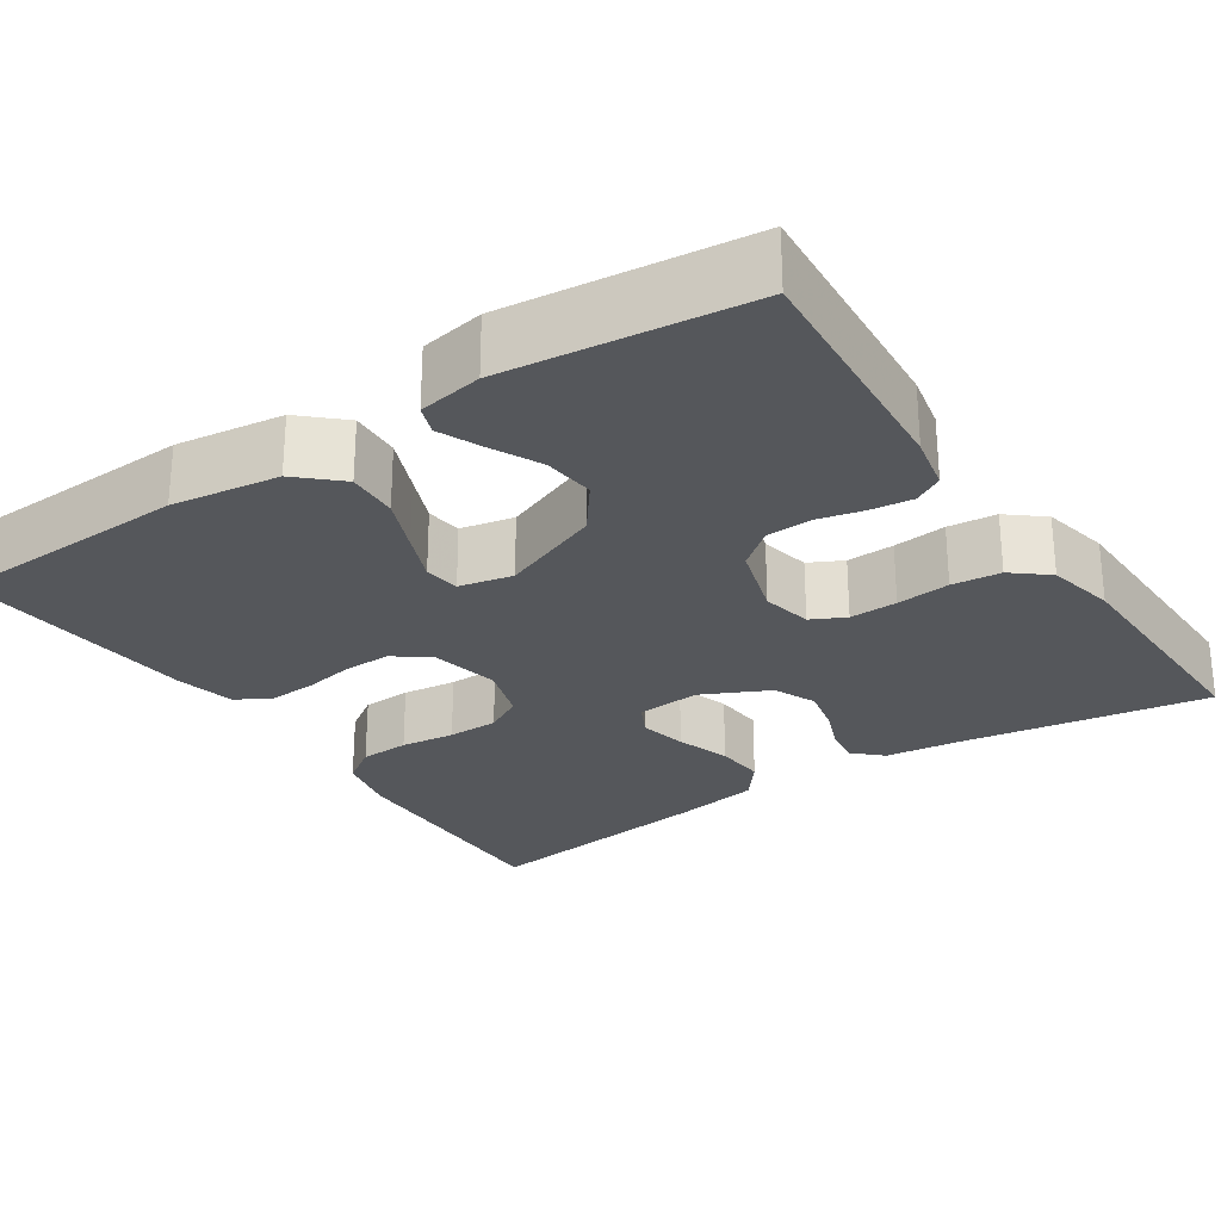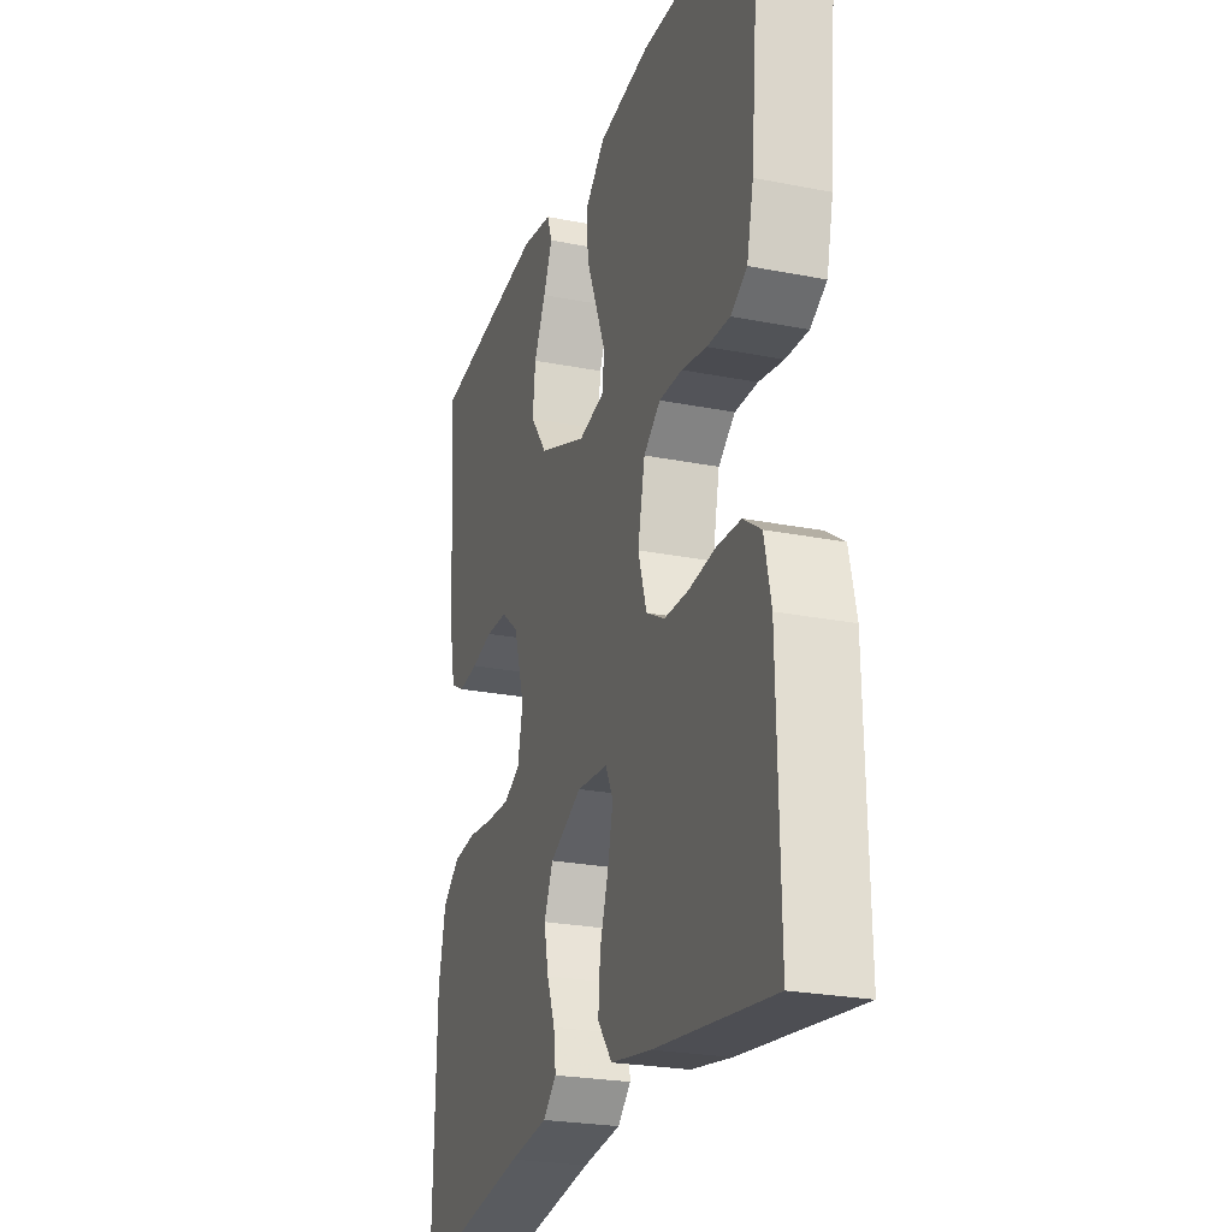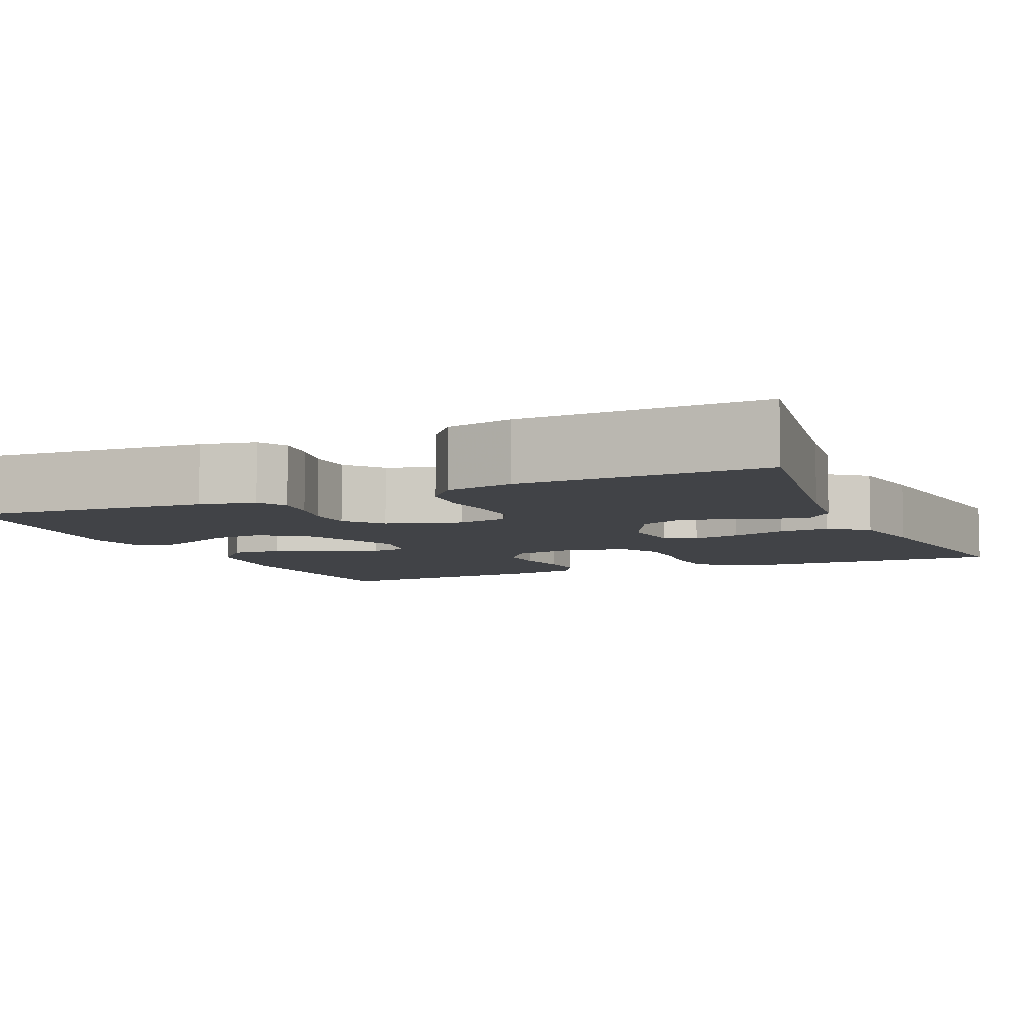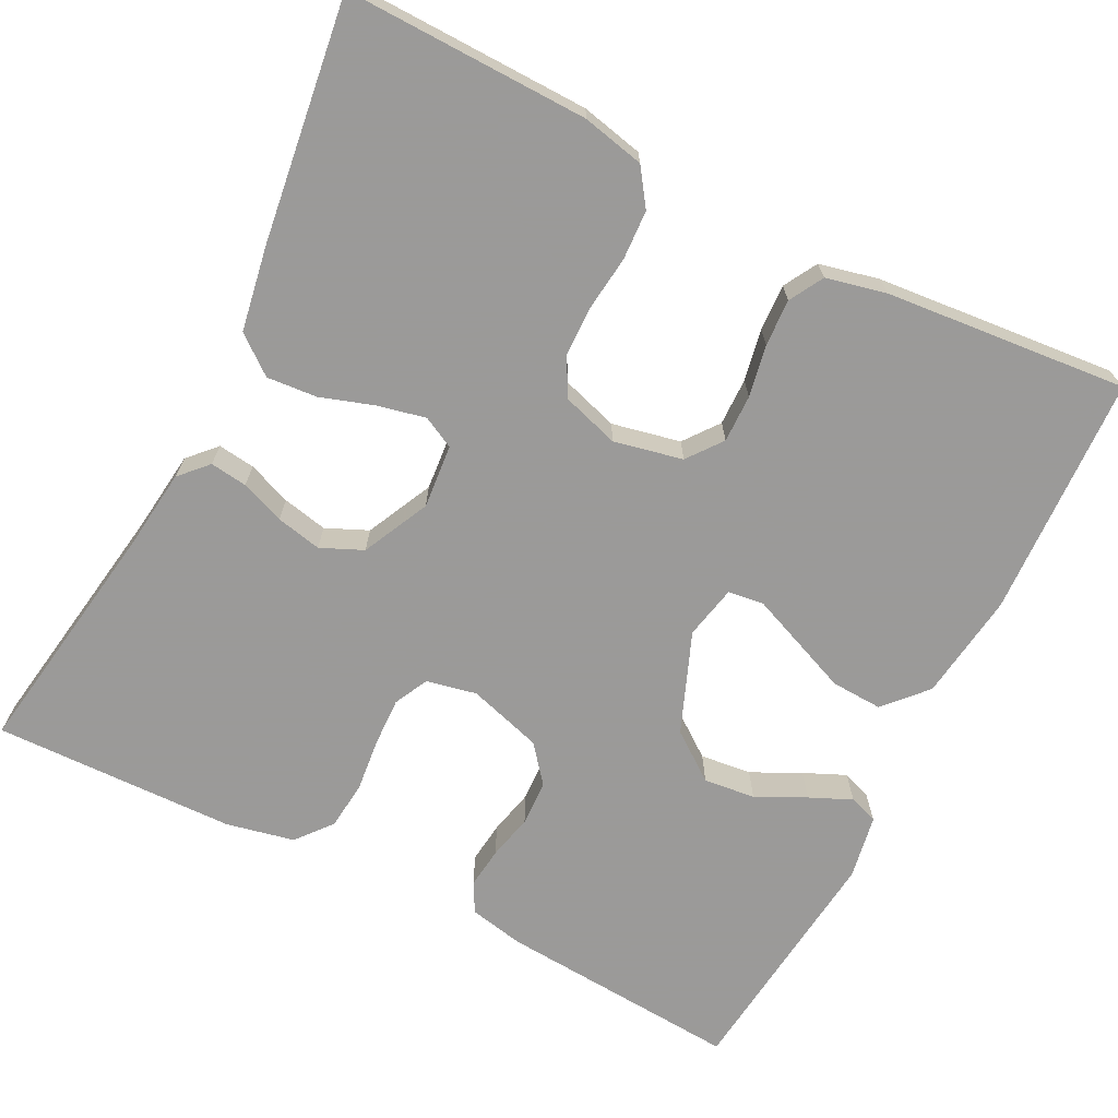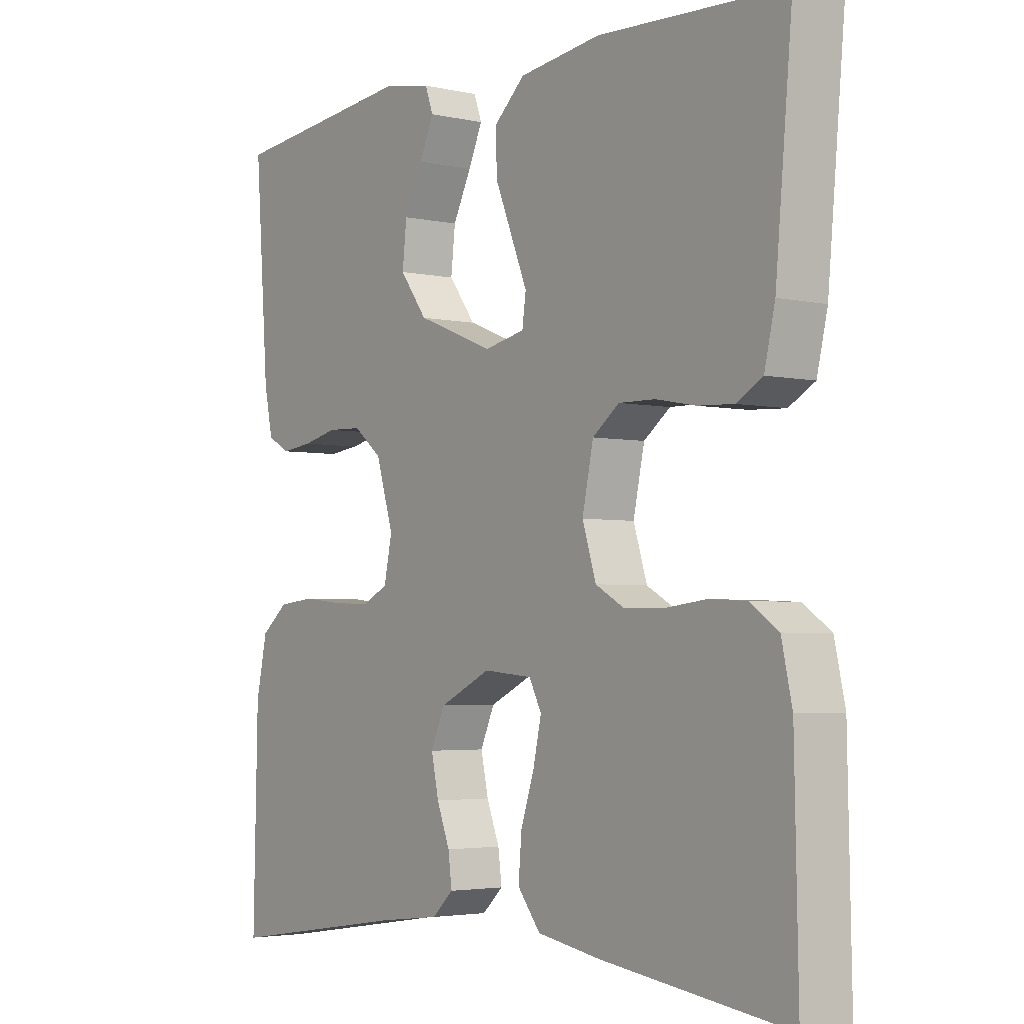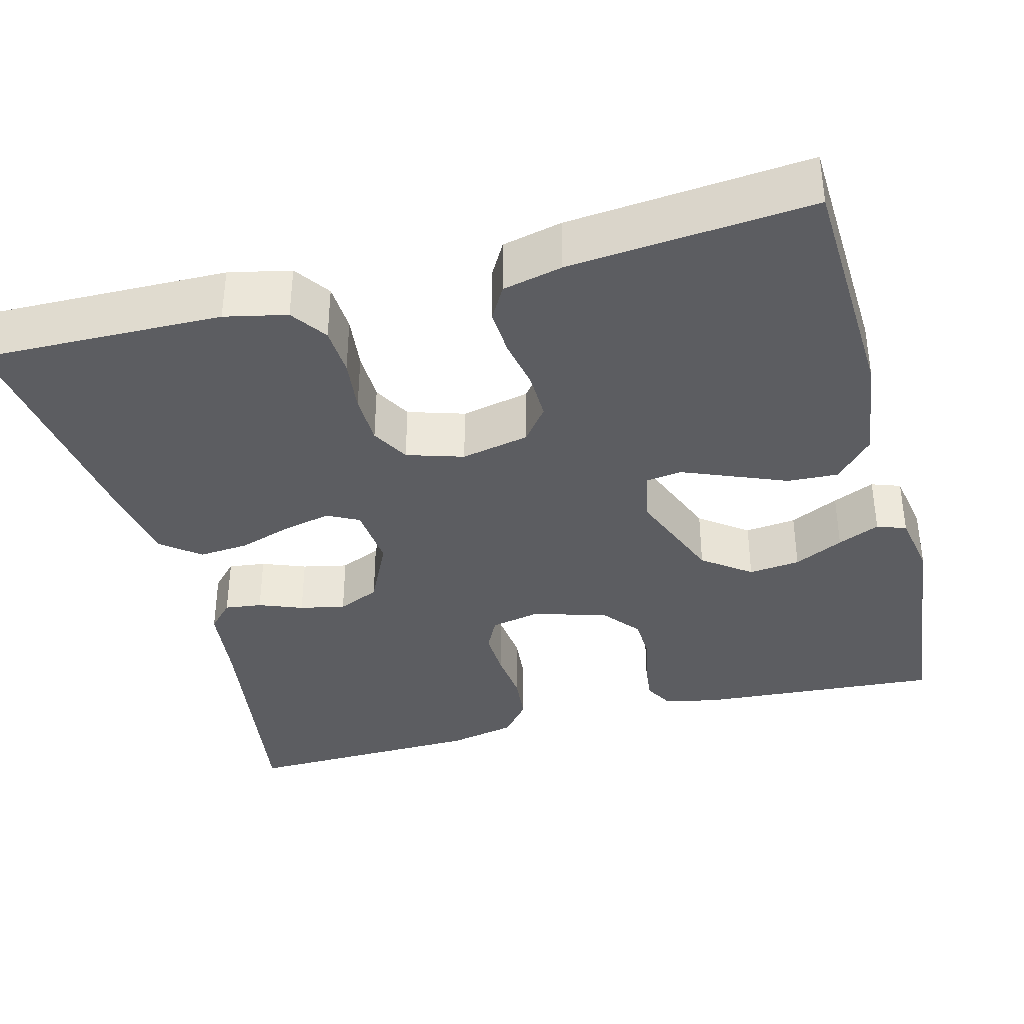
<metadata>
{"format":"obj","ext":"obj","renderer":"f3d","projection":"perspective","resolution":1024,"background":"white","views":[{"elev":-26.7,"azim":33.6,"up":"+Y"},{"elev":-24.6,"azim":-107.9,"up":"+Z"},{"elev":-6.9,"azim":113.8,"up":"+Y"},{"elev":-69.5,"azim":-116.9,"up":"+Y"},{"elev":-3.4,"azim":-126.7,"up":"+Z"},{"elev":-36.9,"azim":-75.2,"up":"+Y"}]}
</metadata>
<code>
v 0.5 0.07 0.5
v 0.478 0.07 0.2
v 0.464 0.07 0.132
v 0.428 0.07 0.112
v 0.377 0.07 0.118
v 0.321 0.07 0.131
v 0.265 0.07 0.129
v 0.219 0.07 0.092
v 0.191 0.07 0
v 0.204 0.07 -0.062
v 0.246 0.07 -0.083
v 0.305 0.07 -0.081
v 0.371 0.07 -0.074
v 0.431 0.07 -0.08
v 0.475 0.07 -0.116
v 0.493 0.07 -0.2
v 0.5 0.07 -0.5
v 0.2 0.07 -0.453
v 0.101 0.07 -0.441
v 0.067 0.07 -0.409
v 0.073 0.07 -0.363
v 0.094 0.07 -0.309
v 0.106 0.07 -0.253
v 0.083 0.07 -0.201
v 0 0.07 -0.161
v -0.079 0.07 -0.168
v -0.099 0.07 -0.207
v -0.086 0.07 -0.266
v -0.064 0.07 -0.333
v -0.059 0.07 -0.395
v -0.096 0.07 -0.442
v -0.2 0.07 -0.46
v -0.5 0.07 -0.5
v -0.494 0.07 -0.2
v -0.477 0.07 -0.123
v -0.432 0.07 -0.092
v -0.371 0.07 -0.089
v -0.304 0.07 -0.097
v -0.241 0.07 -0.096
v -0.194 0.07 -0.07
v -0.172 0.07 0
v -0.19 0.07 0.085
v -0.233 0.07 0.118
v -0.292 0.07 0.117
v -0.356 0.07 0.105
v -0.414 0.07 0.102
v -0.456 0.07 0.126
v -0.473 0.07 0.2
v -0.5 0.07 0.5
v -0.2 0.07 0.513
v -0.067 0.07 0.495
v -0.016 0.07 0.448
v -0.019 0.07 0.385
v -0.047 0.07 0.317
v -0.072 0.07 0.256
v -0.066 0.07 0.212
v 0 0.07 0.198
v 0.124 0.07 0.247
v 0.168 0.07 0.306
v 0.161 0.07 0.37
v 0.131 0.07 0.431
v 0.108 0.07 0.483
v 0.121 0.07 0.519
v 0.2 0.07 0.533
v 0.5 0 0.5
v 0.478 0 0.2
v 0.464 0 0.132
v 0.428 0 0.112
v 0.377 0 0.118
v 0.321 0 0.131
v 0.265 0 0.129
v 0.219 0 0.092
v 0.191 0 0
v 0.204 0 -0.062
v 0.246 0 -0.083
v 0.305 0 -0.081
v 0.371 0 -0.074
v 0.431 0 -0.08
v 0.475 0 -0.116
v 0.493 0 -0.2
v 0.5 0 -0.5
v 0.2 0 -0.453
v 0.101 0 -0.441
v 0.067 0 -0.409
v 0.073 0 -0.363
v 0.094 0 -0.309
v 0.106 0 -0.253
v 0.083 0 -0.201
v 0 0 -0.161
v -0.079 0 -0.168
v -0.099 0 -0.207
v -0.086 0 -0.266
v -0.064 0 -0.333
v -0.059 0 -0.395
v -0.096 0 -0.442
v -0.2 0 -0.46
v -0.5 0 -0.5
v -0.494 0 -0.2
v -0.477 0 -0.123
v -0.432 0 -0.092
v -0.371 0 -0.089
v -0.304 0 -0.097
v -0.241 0 -0.096
v -0.194 0 -0.07
v -0.172 0 0
v -0.19 0 0.085
v -0.233 0 0.118
v -0.292 0 0.117
v -0.356 0 0.105
v -0.414 0 0.102
v -0.456 0 0.126
v -0.473 0 0.2
v -0.5 0 0.5
v -0.2 0 0.513
v -0.067 0 0.495
v -0.016 0 0.448
v -0.019 0 0.385
v -0.047 0 0.317
v -0.072 0 0.256
v -0.066 0 0.212
v 0 0 0.198
v 0.124 0 0.247
v 0.168 0 0.306
v 0.161 0 0.37
v 0.131 0 0.431
v 0.108 0 0.483
v 0.121 0 0.519
v 0.2 0 0.533
f 4 5 6
f 3 4 6
f 2 3 6
f 1 2 6
f 64 1 6
f 63 64 6
f 62 63 6
f 61 62 6
f 60 61 6
f 59 60 6 7
f 58 59 7 8
f 57 58 8 9
f 56 57 9 10
f 52 53 54
f 51 52 54
f 50 51 54
f 49 50 54
f 48 49 54
f 47 48 54
f 46 47 54
f 45 46 54
f 44 45 54
f 43 44 54 55
f 42 43 55 56
f 36 37 38
f 35 36 38
f 34 35 38
f 33 34 38
f 32 33 38
f 31 32 38
f 30 31 38
f 29 30 38
f 28 29 38
f 27 28 38 39
f 26 27 39 40
f 20 21 22
f 19 20 22
f 18 19 22
f 18 22 23
f 17 18 23
f 16 17 23
f 15 16 23
f 14 15 23
f 13 14 23
f 12 13 23
f 11 12 23 24
f 41 42 56 10
f 41 10 11
f 40 41 11
f 26 40 11
f 25 26 11
f 11 24 25
f 70 69 68
f 70 68 67
f 70 67 66
f 70 66 65
f 70 65 128
f 70 128 127
f 70 127 126
f 70 126 125
f 70 125 124
f 71 70 124 123
f 72 71 123 122
f 73 72 122 121
f 74 73 121 120
f 118 117 116
f 118 116 115
f 118 115 114
f 118 114 113
f 118 113 112
f 118 112 111
f 118 111 110
f 118 110 109
f 118 109 108
f 119 118 108 107
f 120 119 107 106
f 102 101 100
f 102 100 99
f 102 99 98
f 102 98 97
f 102 97 96
f 102 96 95
f 102 95 94
f 102 94 93
f 102 93 92
f 103 102 92 91
f 104 103 91 90
f 86 85 84
f 86 84 83
f 86 83 82
f 87 86 82
f 87 82 81
f 87 81 80
f 87 80 79
f 87 79 78
f 87 78 77
f 87 77 76
f 88 87 76 75
f 74 120 106 105
f 75 74 105
f 75 105 104
f 75 104 90
f 75 90 89
f 89 88 75
f 1 65 66 2
f 2 66 67 3
f 3 67 68 4
f 4 68 69 5
f 5 69 70 6
f 6 70 71 7
f 7 71 72 8
f 8 72 73 9
f 9 73 74 10
f 10 74 75 11
f 11 75 76 12
f 12 76 77 13
f 13 77 78 14
f 14 78 79 15
f 15 79 80 16
f 16 80 81 17
f 17 81 82 18
f 18 82 83 19
f 19 83 84 20
f 20 84 85 21
f 21 85 86 22
f 22 86 87 23
f 23 87 88 24
f 24 88 89 25
f 25 89 90 26
f 26 90 91 27
f 27 91 92 28
f 28 92 93 29
f 29 93 94 30
f 30 94 95 31
f 31 95 96 32
f 32 96 97 33
f 33 97 98 34
f 34 98 99 35
f 35 99 100 36
f 36 100 101 37
f 37 101 102 38
f 38 102 103 39
f 39 103 104 40
f 40 104 105 41
f 41 105 106 42
f 42 106 107 43
f 43 107 108 44
f 44 108 109 45
f 45 109 110 46
f 46 110 111 47
f 47 111 112 48
f 48 112 113 49
f 49 113 114 50
f 50 114 115 51
f 51 115 116 52
f 52 116 117 53
f 53 117 118 54
f 54 118 119 55
f 55 119 120 56
f 56 120 121 57
f 57 121 122 58
f 58 122 123 59
f 59 123 124 60
f 60 124 125 61
f 61 125 126 62
f 62 126 127 63
f 63 127 128 64
f 64 128 65 1

</code>
